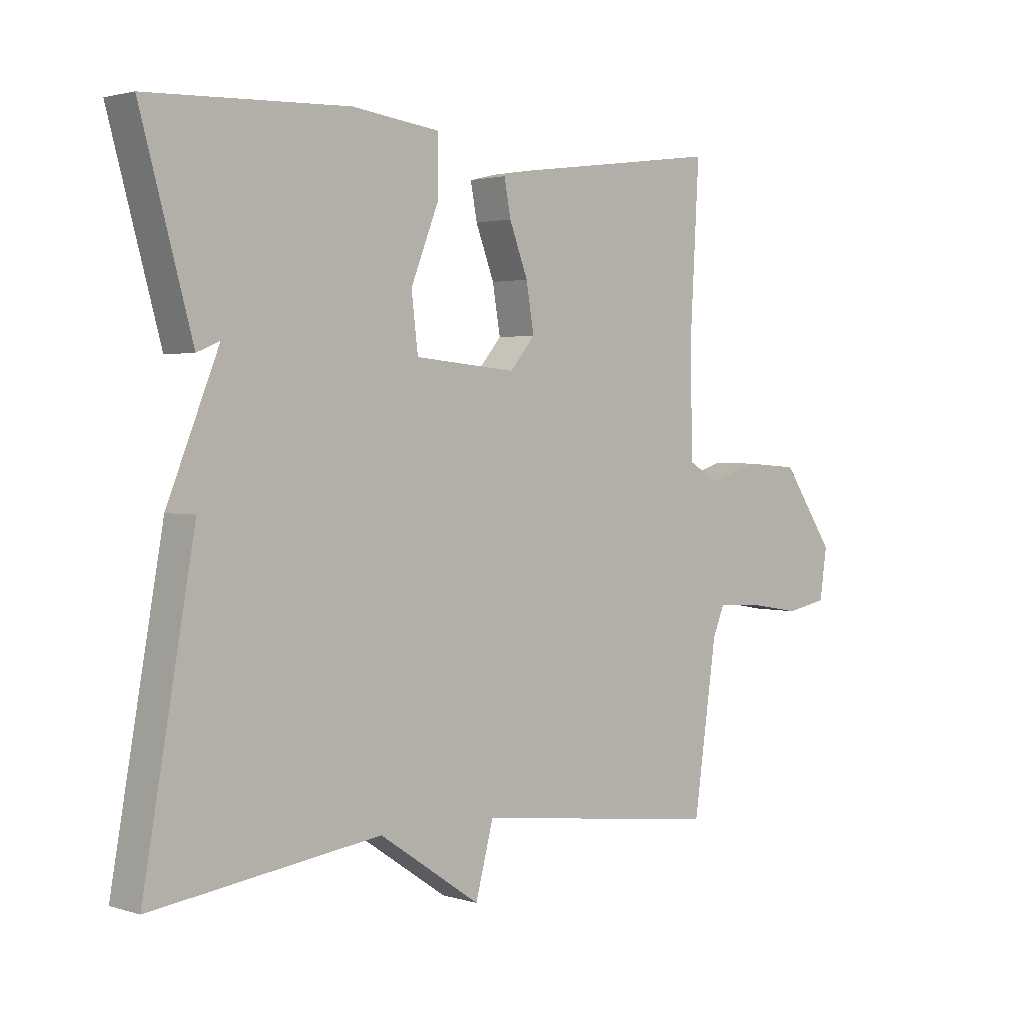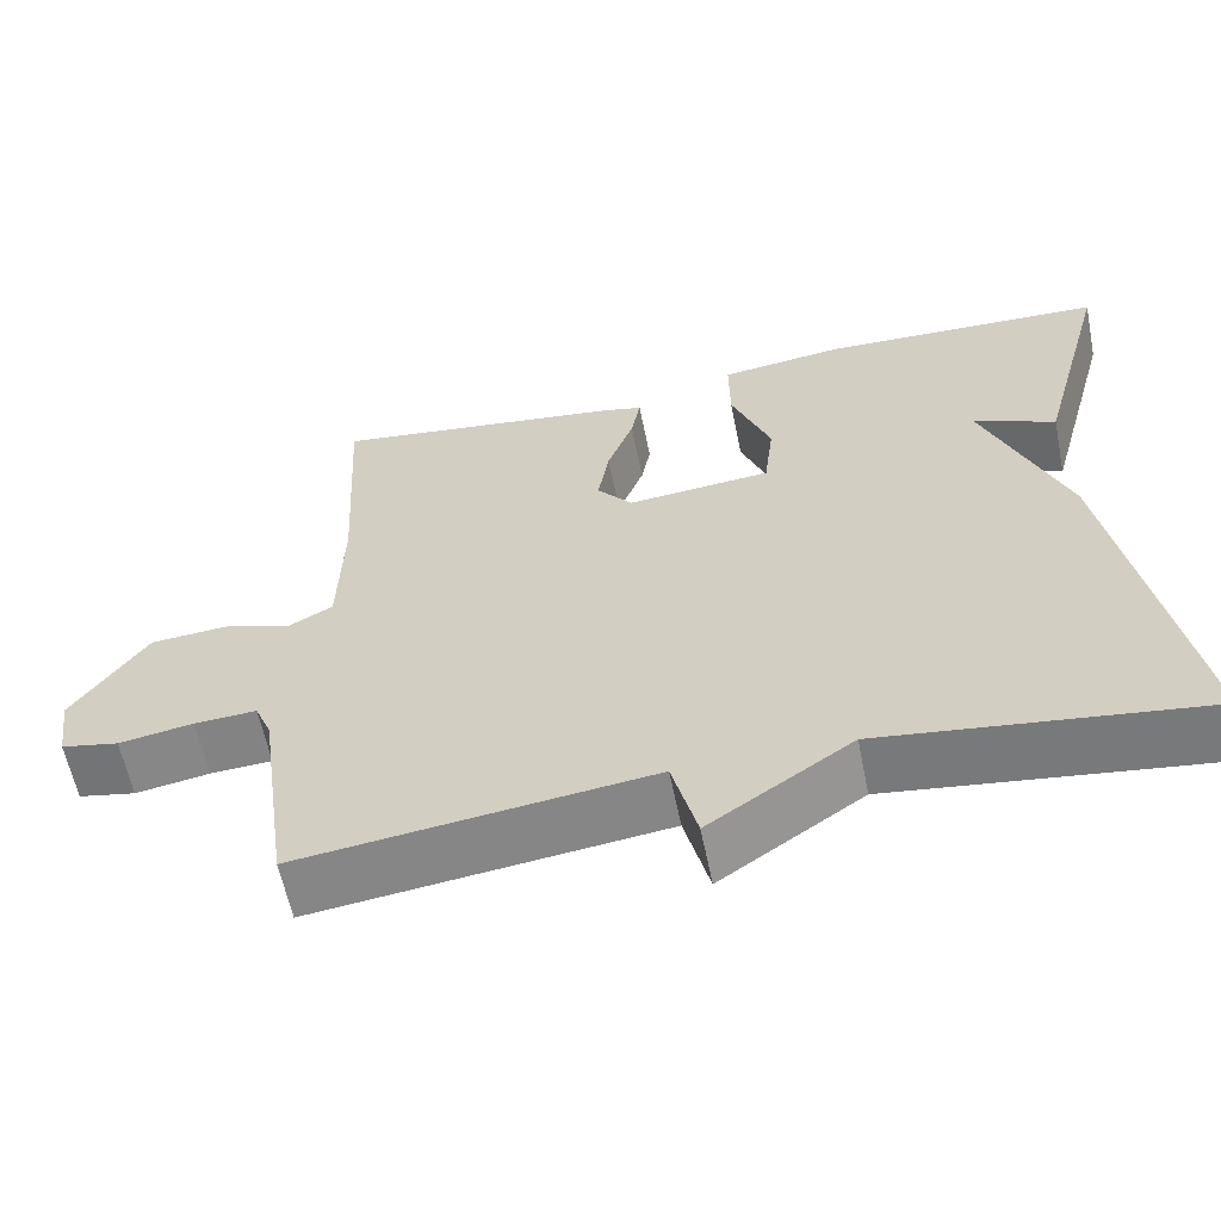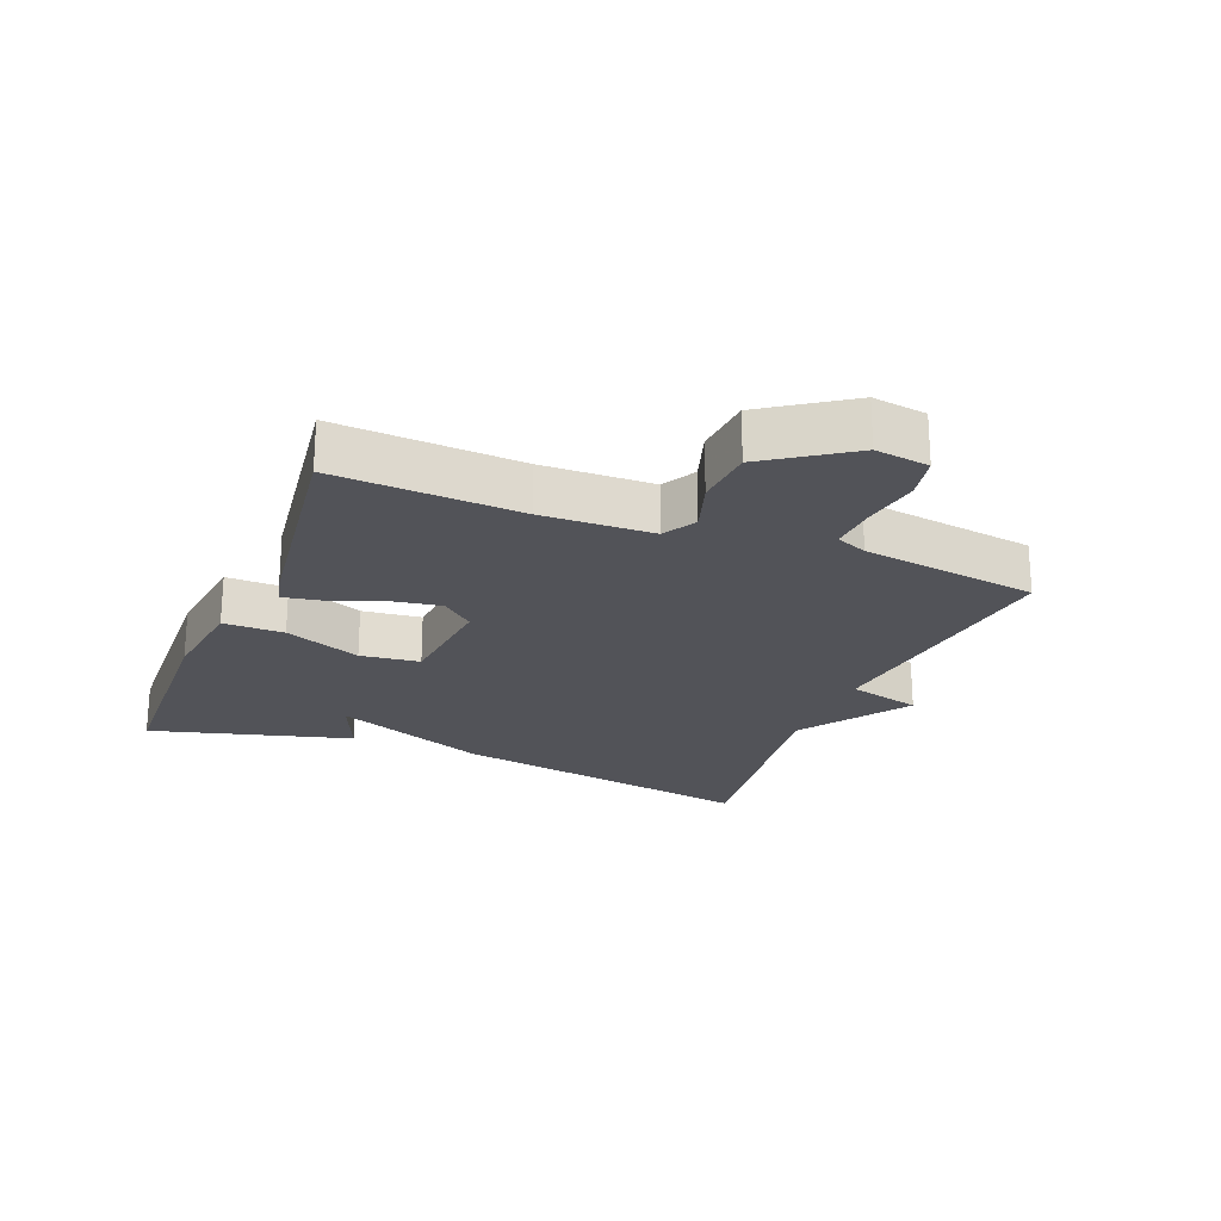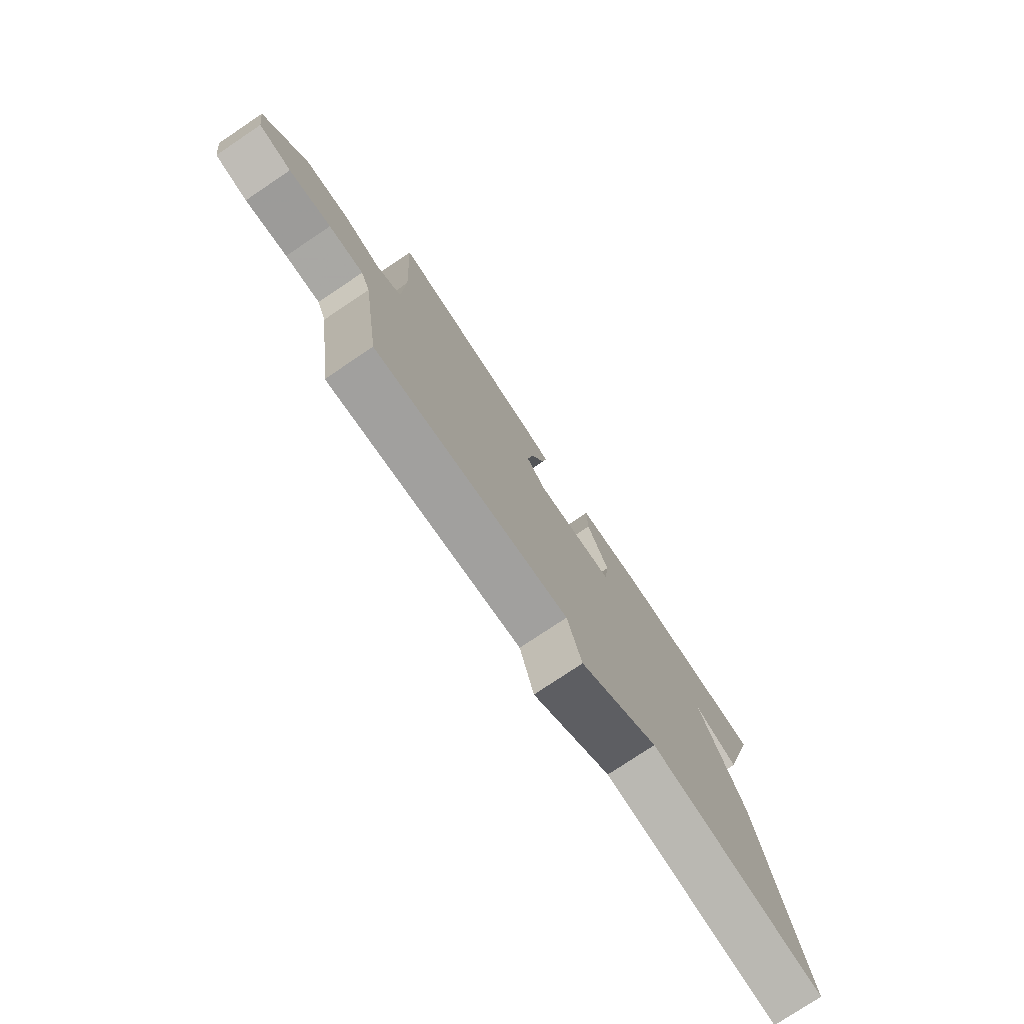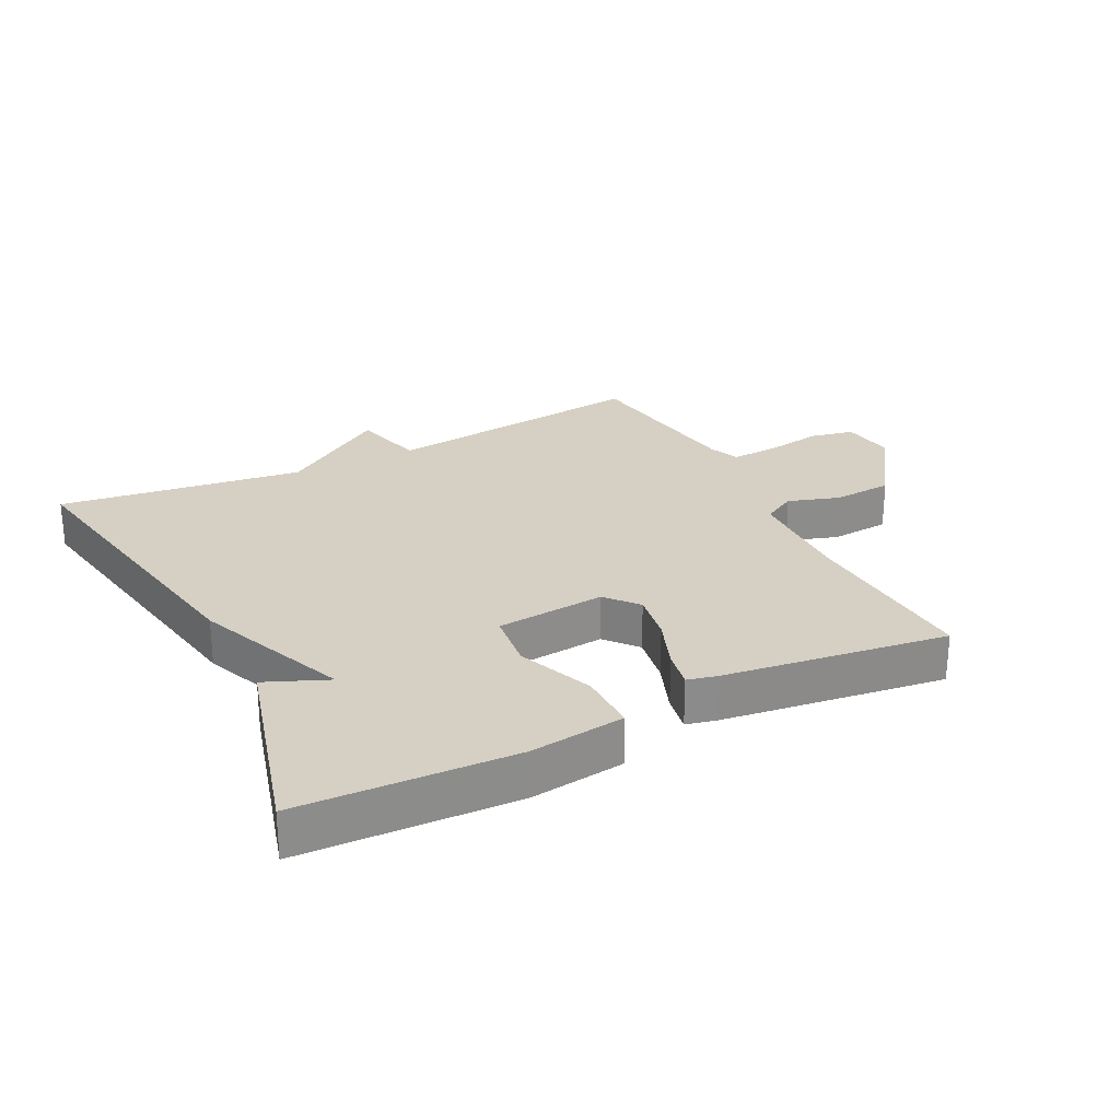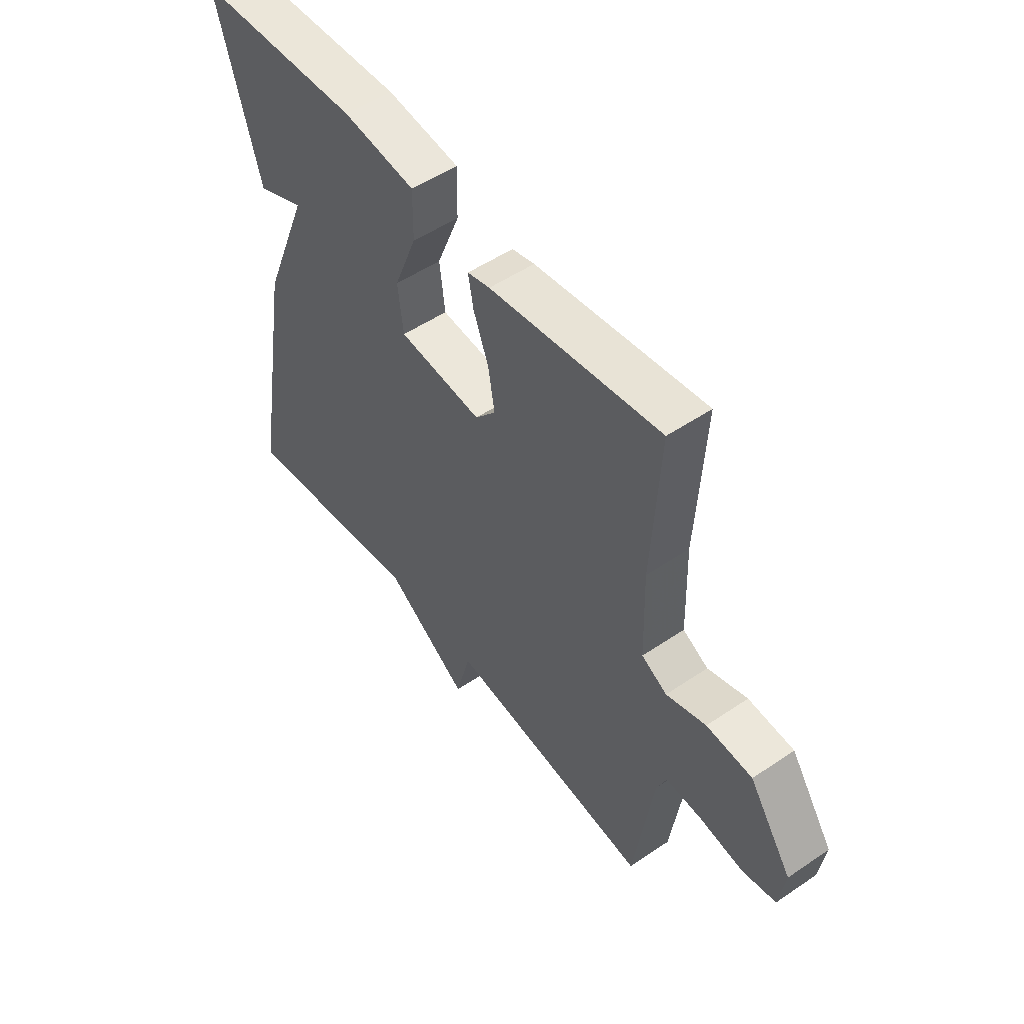
<metadata>
{"format":"obj","ext":"obj","renderer":"f3d","projection":"perspective","resolution":1024,"background":"white","views":[{"elev":2.2,"azim":-42.8,"up":"+Z"},{"elev":-60.3,"azim":-168.6,"up":"+Z"},{"elev":-22.6,"azim":68.1,"up":"+Y"},{"elev":-77.2,"azim":123.8,"up":"+Z"},{"elev":26.2,"azim":-26.8,"up":"+Y"},{"elev":51.8,"azim":53.7,"up":"+Z"}]}
</metadata>
<code>
v -0.5 0.07 -0.5
v -0.414 0.07 -0.013
v -0.317 0.07 0.228
v -0.414 0.07 0.187
v -0.5 0.07 0.5
v -0.164 0.07 0.513
v -0.016 0.07 0.494
v -0.017 0.07 0.4
v -0.064 0.07 0.281
v -0.053 0.07 0.189
v 0.118 0.07 0.173
v 0.16 0.07 0.223
v 0.147 0.07 0.301
v 0.116 0.07 0.383
v 0.105 0.07 0.442
v 0.151 0.07 0.453
v 0.5 0.07 0.5
v 0.484 0.07 0.213
v 0.489 0.07 0.041
v 0.541 0.07 0.012
v 0.622 0.07 0.038
v 0.715 0.07 0.031
v 0.803 0.07 -0.098
v 0.791 0.07 -0.182
v 0.722 0.07 -0.196
v 0.633 0.07 -0.181
v 0.559 0.07 -0.177
v 0.539 0.07 -0.225
v 0.5 0.07 -0.5
v 0.082 0.07 -0.449
v 0.052 0.07 -0.564
v -0.118 0.07 -0.449
v -0.5 0 -0.5
v -0.414 0 -0.013
v -0.317 0 0.228
v -0.414 0 0.187
v -0.5 0 0.5
v -0.164 0 0.513
v -0.016 0 0.494
v -0.017 0 0.4
v -0.064 0 0.281
v -0.053 0 0.189
v 0.118 0 0.173
v 0.16 0 0.223
v 0.147 0 0.301
v 0.116 0 0.383
v 0.105 0 0.442
v 0.151 0 0.453
v 0.5 0 0.5
v 0.484 0 0.213
v 0.489 0 0.041
v 0.541 0 0.012
v 0.622 0 0.038
v 0.715 0 0.031
v 0.803 0 -0.098
v 0.791 0 -0.182
v 0.722 0 -0.196
v 0.633 0 -0.181
v 0.559 0 -0.177
v 0.539 0 -0.225
v 0.5 0 -0.5
v 0.082 0 -0.449
v 0.052 0 -0.564
v -0.118 0 -0.449
f 30 31 32
f 28 29 30
f 27 28 30 32
f 24 25 26
f 23 24 26
f 22 23 26
f 21 22 26
f 20 21 26
f 19 20 26 27
f 16 17 18
f 15 16 18
f 14 15 18
f 13 14 18
f 12 13 18 19
f 19 27 32
f 12 19 32
f 11 12 32
f 7 8 9
f 6 7 9
f 5 6 9
f 5 9 10
f 3 4 5
f 3 5 10
f 2 3 10
f 10 11 32
f 2 10 32
f 1 2 32
f 64 63 62
f 62 61 60
f 64 62 60 59
f 58 57 56
f 58 56 55
f 58 55 54
f 58 54 53
f 58 53 52
f 59 58 52 51
f 50 49 48
f 50 48 47
f 50 47 46
f 50 46 45
f 51 50 45 44
f 64 59 51
f 64 51 44
f 64 44 43
f 41 40 39
f 41 39 38
f 41 38 37
f 42 41 37
f 37 36 35
f 42 37 35
f 42 35 34
f 64 43 42
f 64 42 34
f 64 34 33
f 1 33 34 2
f 2 34 35 3
f 3 35 36 4
f 4 36 37 5
f 5 37 38 6
f 6 38 39 7
f 7 39 40 8
f 8 40 41 9
f 9 41 42 10
f 10 42 43 11
f 11 43 44 12
f 12 44 45 13
f 13 45 46 14
f 14 46 47 15
f 15 47 48 16
f 16 48 49 17
f 17 49 50 18
f 18 50 51 19
f 19 51 52 20
f 20 52 53 21
f 21 53 54 22
f 22 54 55 23
f 23 55 56 24
f 24 56 57 25
f 25 57 58 26
f 26 58 59 27
f 27 59 60 28
f 28 60 61 29
f 29 61 62 30
f 30 62 63 31
f 31 63 64 32
f 32 64 33 1

</code>
